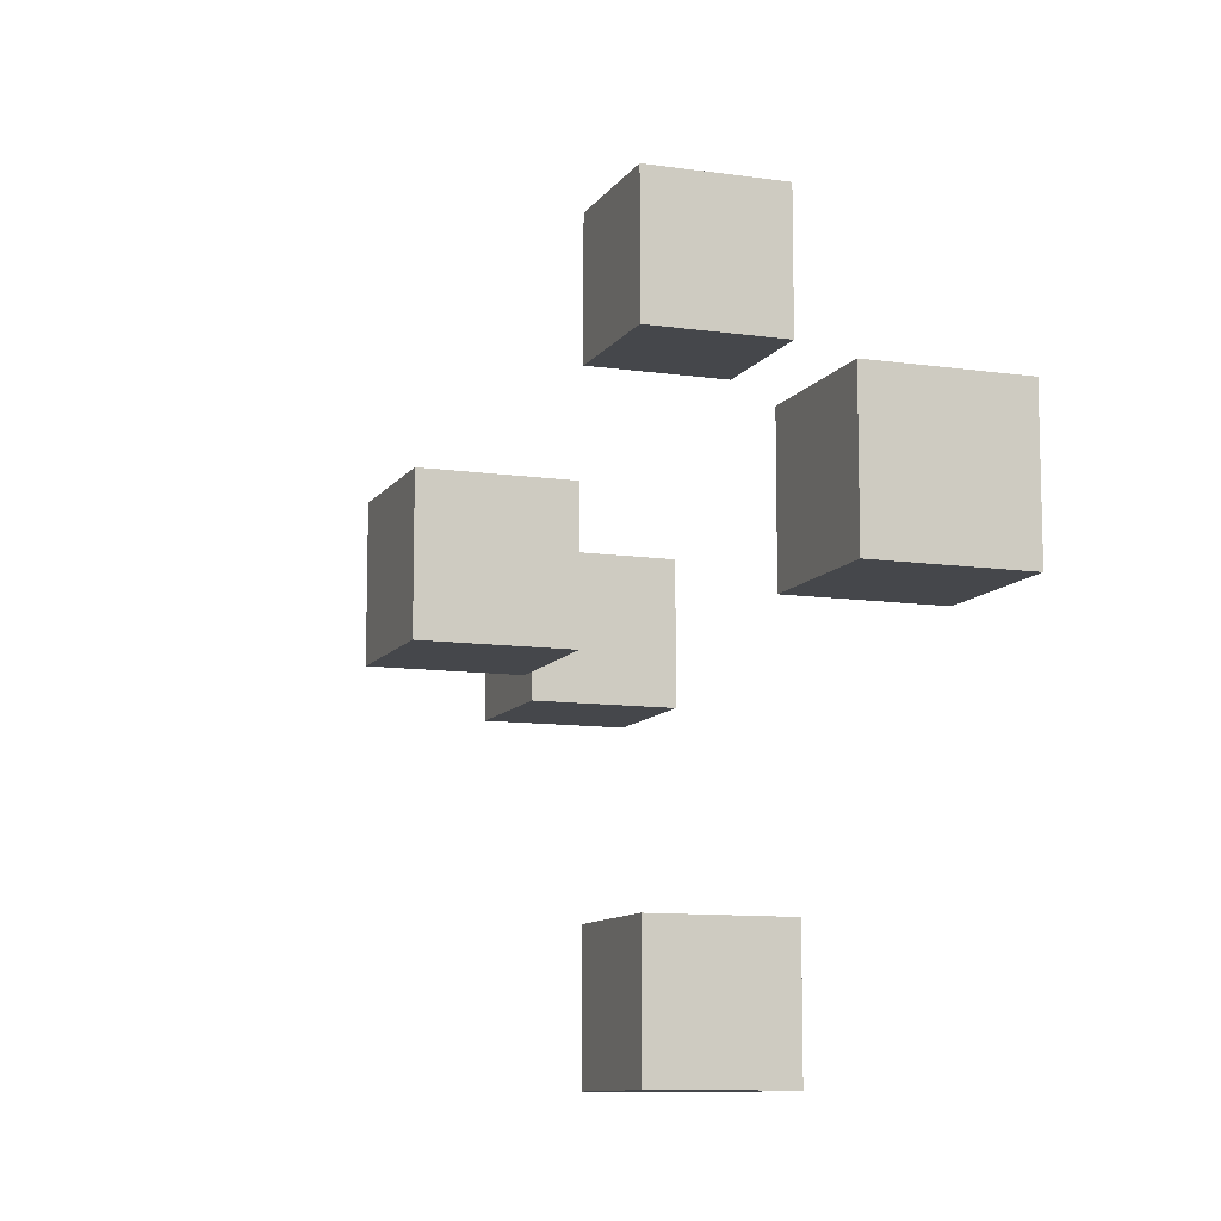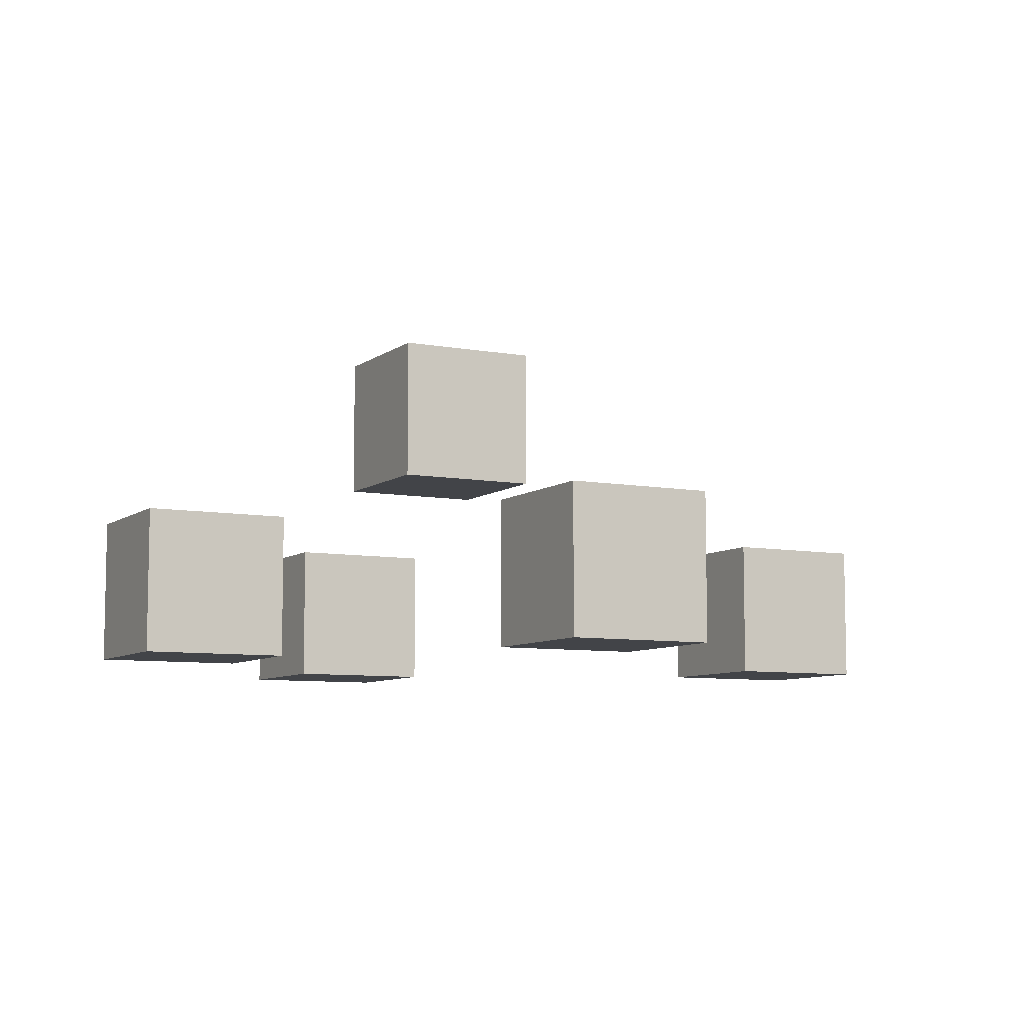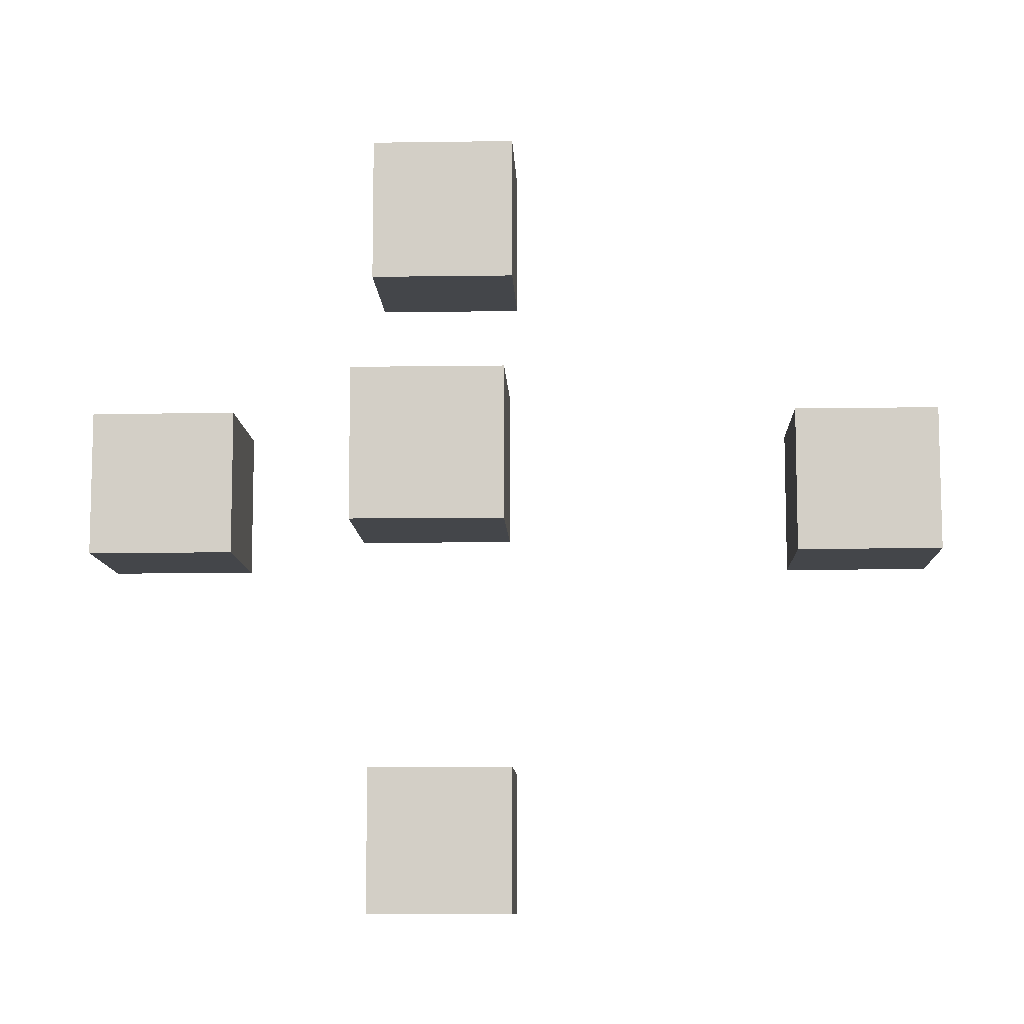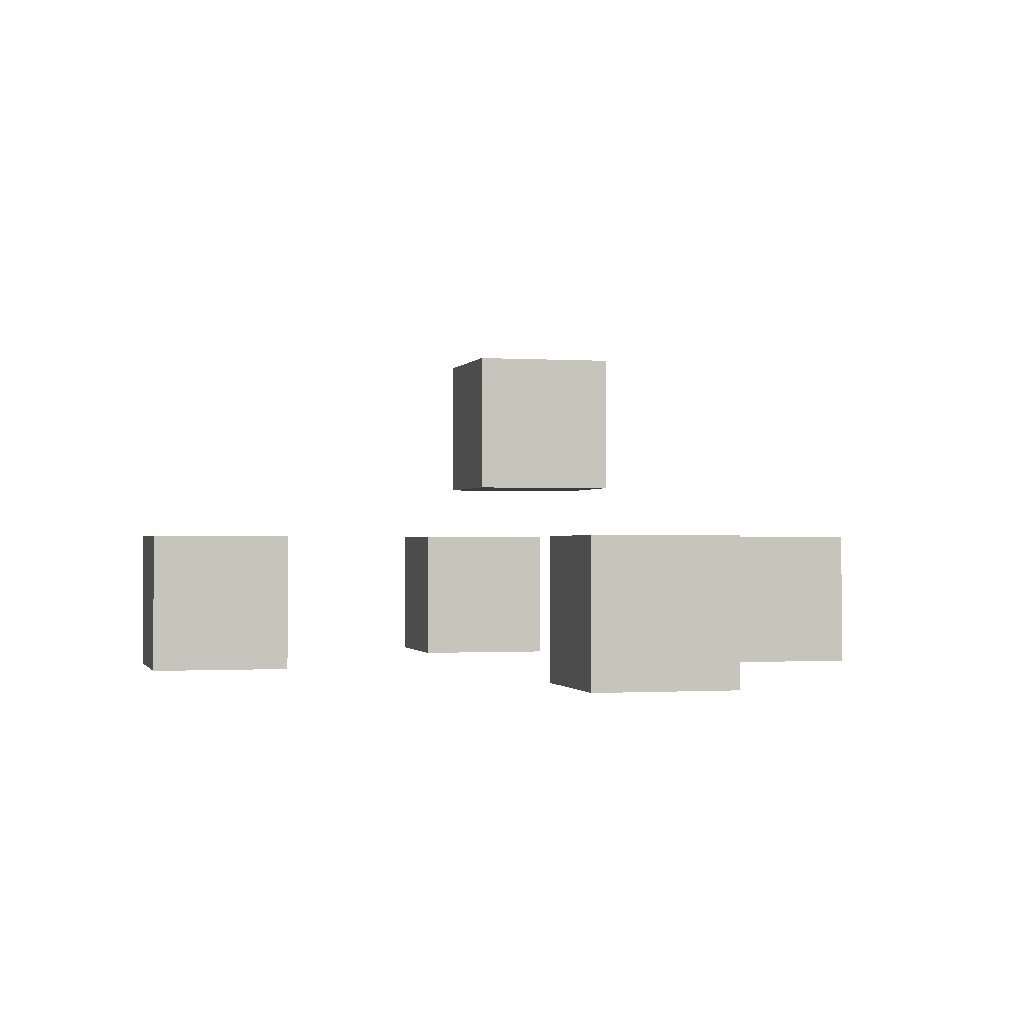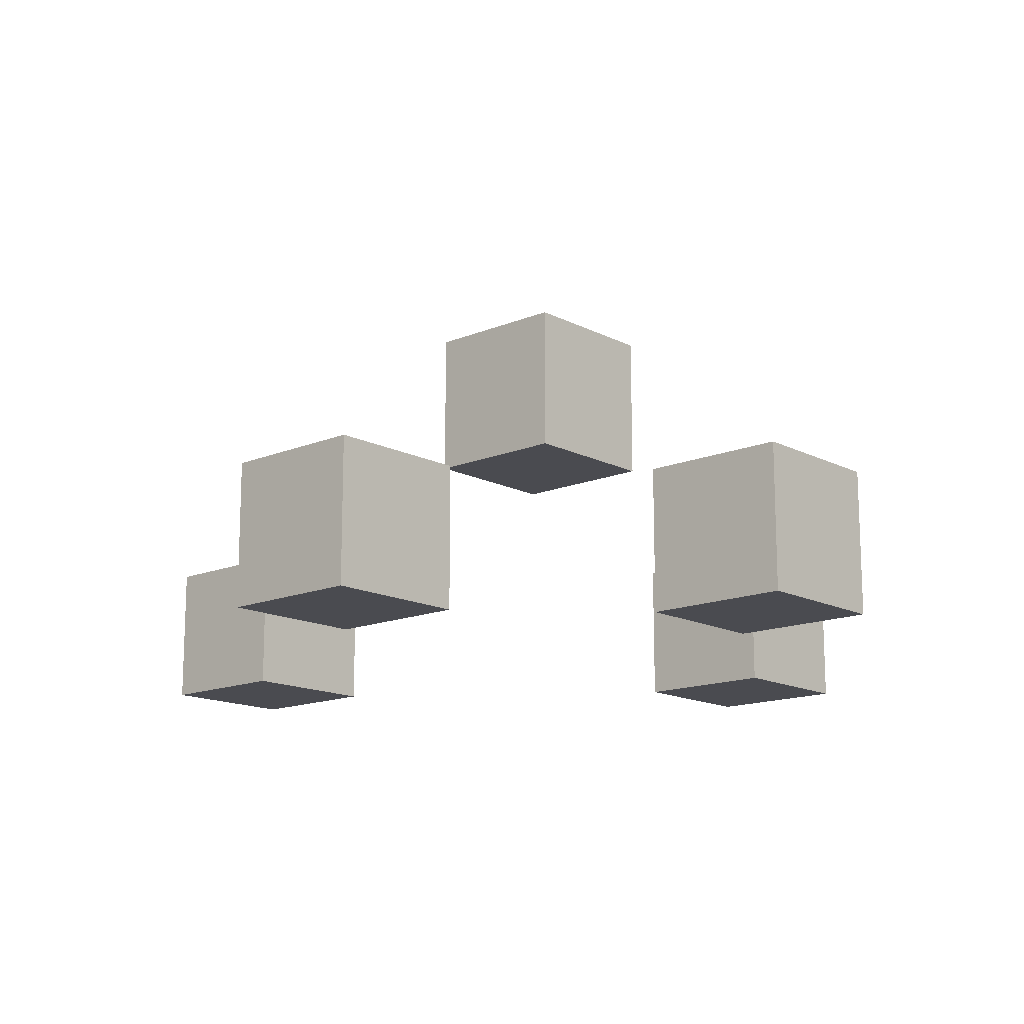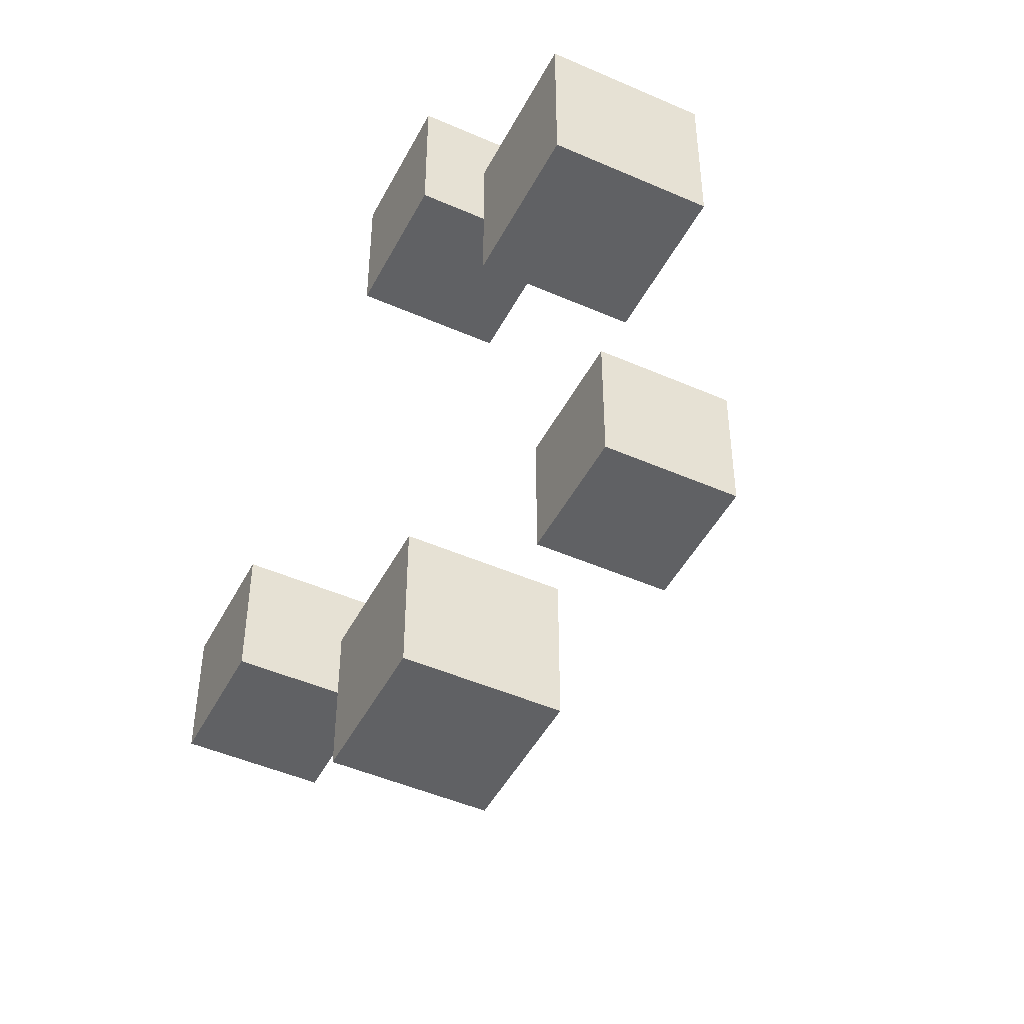
<metadata>
{"format":"obj","ext":"obj","renderer":"f3d","projection":"perspective","resolution":1024,"background":"white","views":[{"elev":-10.3,"azim":-110.2,"up":"+Z"},{"elev":-7.7,"azim":152.2,"up":"+Y"},{"elev":-9.8,"azim":-177.8,"up":"+Z"},{"elev":-0.8,"azim":-104.3,"up":"+Y"},{"elev":-14.6,"azim":42.0,"up":"+Y"},{"elev":-47.0,"azim":63.5,"up":"+Z"}]}
</metadata>
<code>
o Cube.004_Cube.005
v -6.98 -1 1
v -6.98 1 1
v -6.98 -1 -1
v -6.98 1 -1
v -4.98 -1 1
v -4.98 1 1
v -4.98 -1 -1
v -4.98 1 -1
f 1 2 4 3
f 3 4 8 7
f 7 8 6 5
f 5 6 2 1
f 3 7 5 1
f 8 4 2 6
o Cube.003_Cube.004
v 2.956 -1 1
v 2.956 1 1
v 2.956 -1 -1
v 2.956 1 -1
v 4.956 -1 1
v 4.956 1 1
v 4.956 -1 -1
v 4.956 1 -1
f 9 10 12 11
f 11 12 16 15
f 15 16 14 13
f 13 14 10 9
f 11 15 13 9
f 16 12 10 14
o Cube.002_Cube.003
v -1 1.756 1
v -1 3.756 1
v -1 1.756 -1
v -1 3.756 -1
v 1 1.756 1
v 1 3.756 1
v 1 1.756 -1
v 1 3.756 -1
f 17 18 20 19
f 19 20 24 23
f 23 24 22 21
f 21 22 18 17
f 19 23 21 17
f 24 20 18 22
o Cube.001_Cube.002
v -1 -1 -4.007
v -1 1 -4.007
v -1 -1 -6.007
v -1 1 -6.007
v 1 -1 -4.007
v 1 1 -4.007
v 1 -1 -6.007
v 1 1 -6.007
f 25 26 28 27
f 27 28 32 31
f 31 32 30 29
f 29 30 26 25
f 27 31 29 25
f 32 28 26 30
o Cube_Cube.001
v -1 -1 4.972
v -1 1 4.972
v -1 -1 2.972
v -1 1 2.972
v 1 -1 4.972
v 1 1 4.972
v 1 -1 2.972
v 1 1 2.972
f 33 34 36 35
f 35 36 40 39
f 39 40 38 37
f 37 38 34 33
f 35 39 37 33
f 40 36 34 38

</code>
